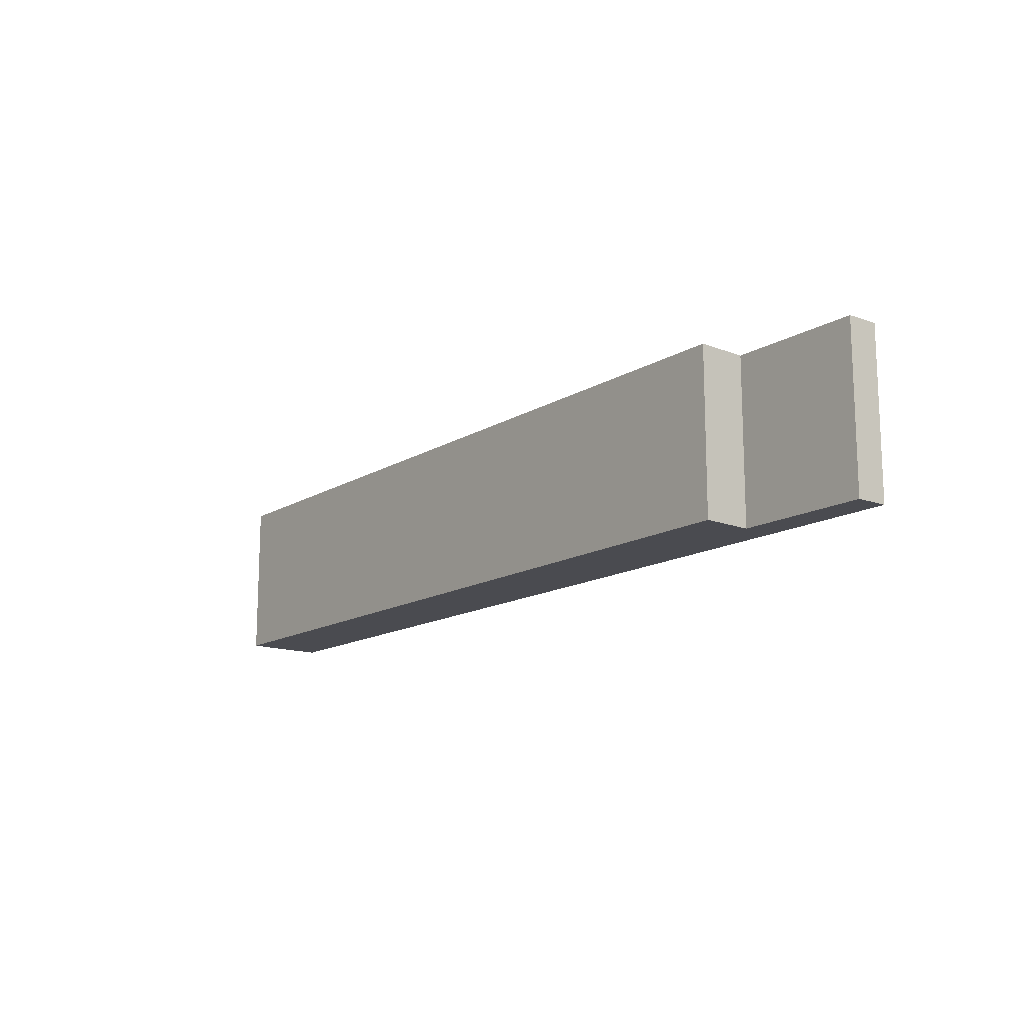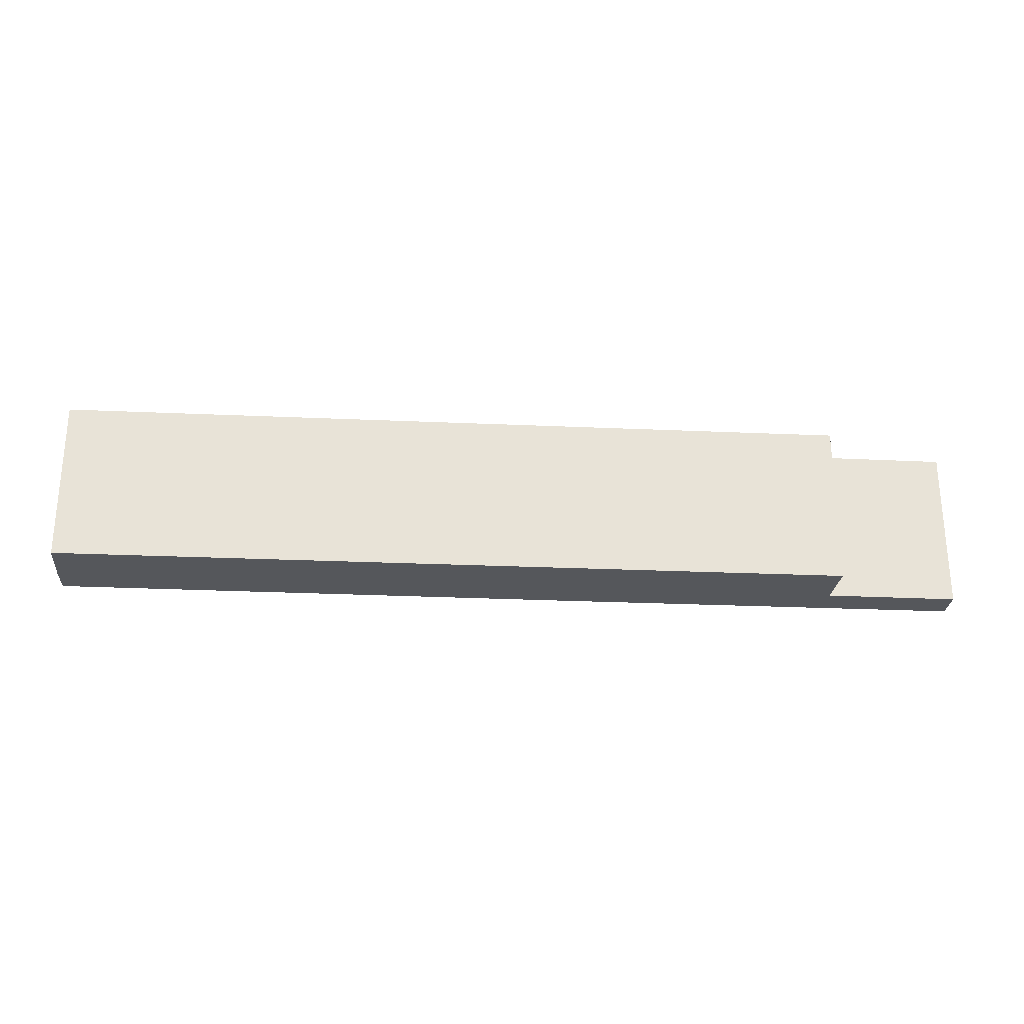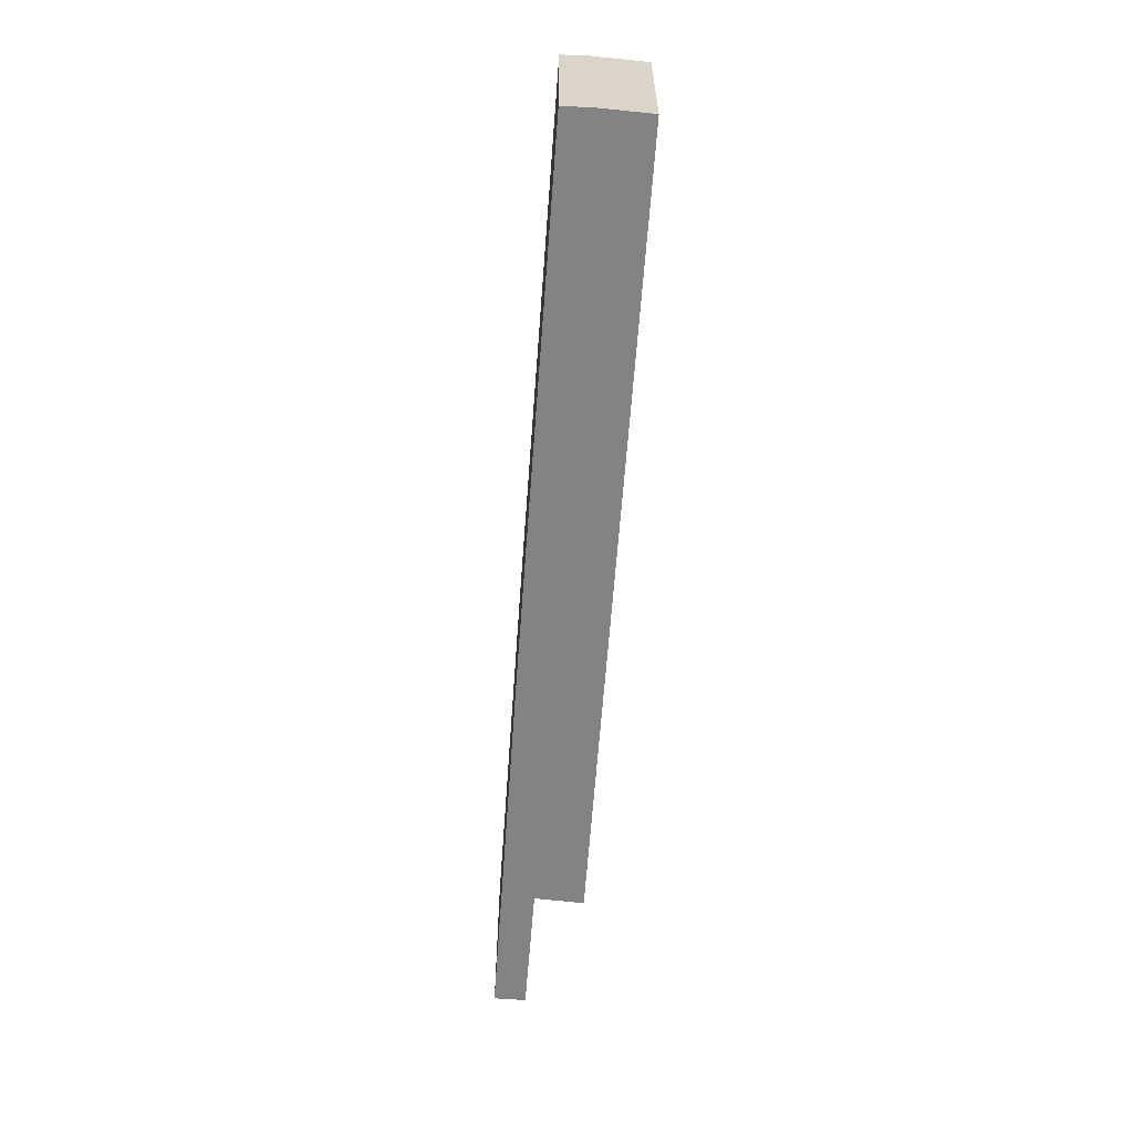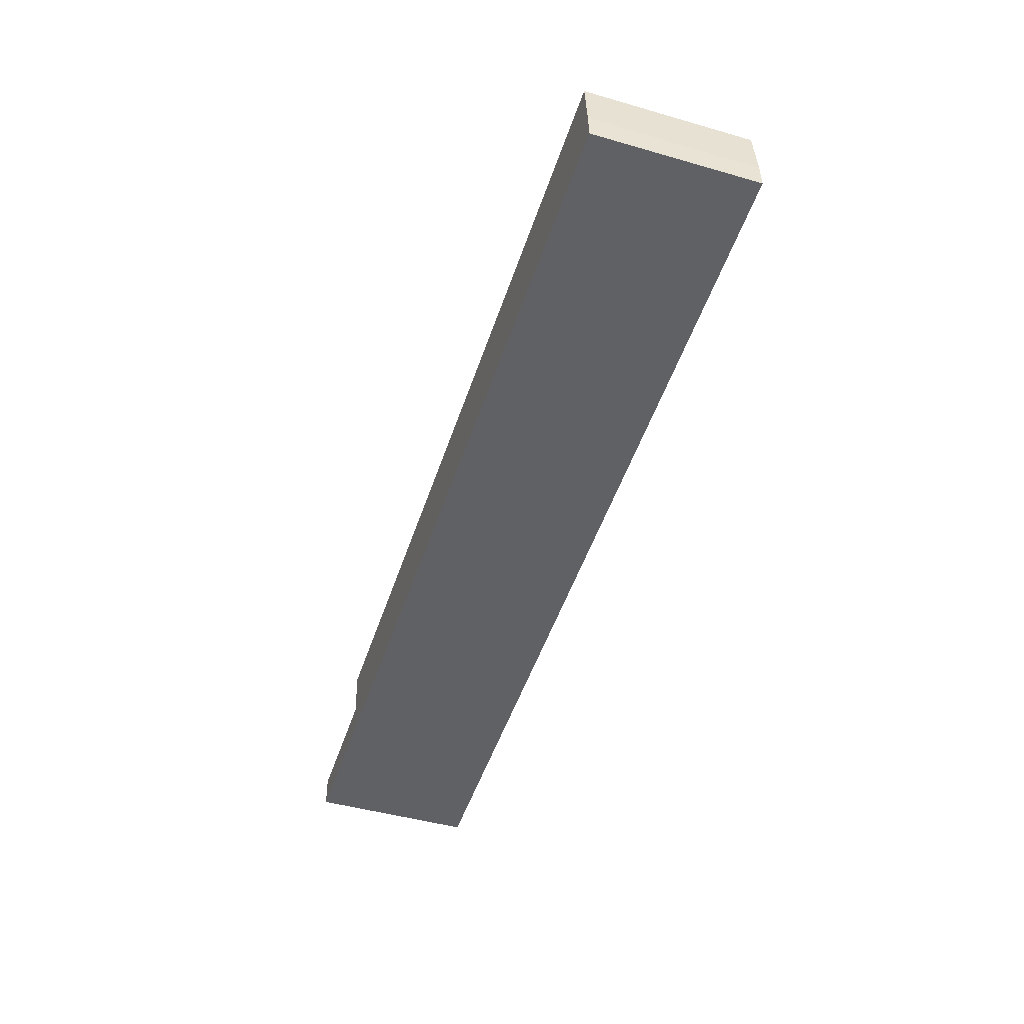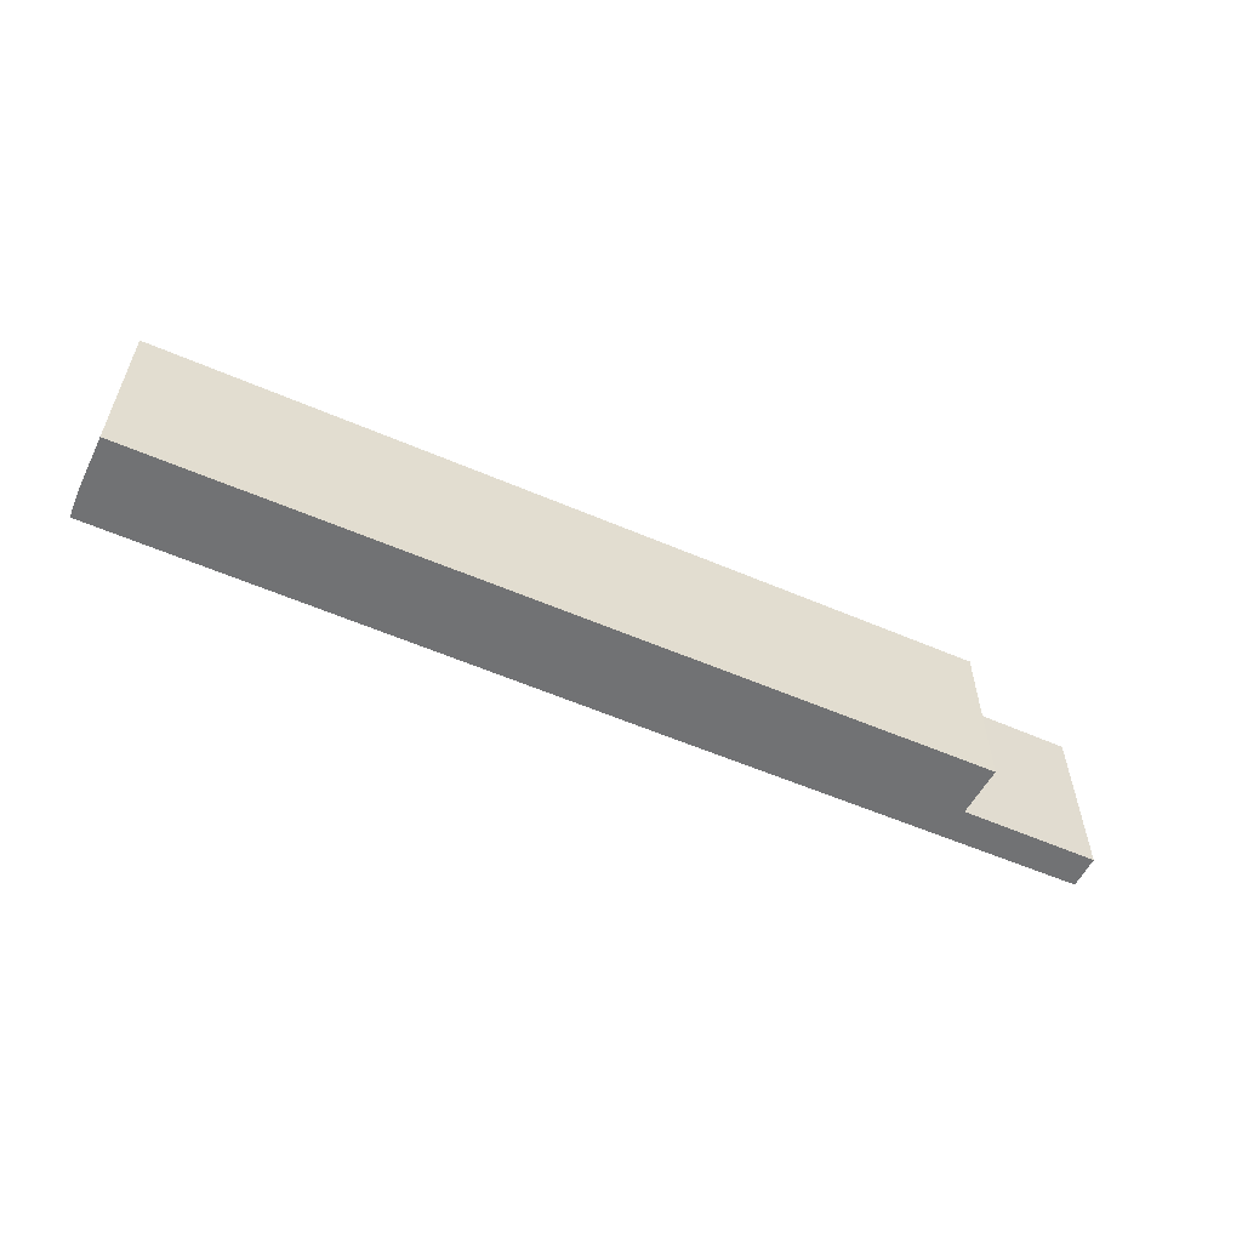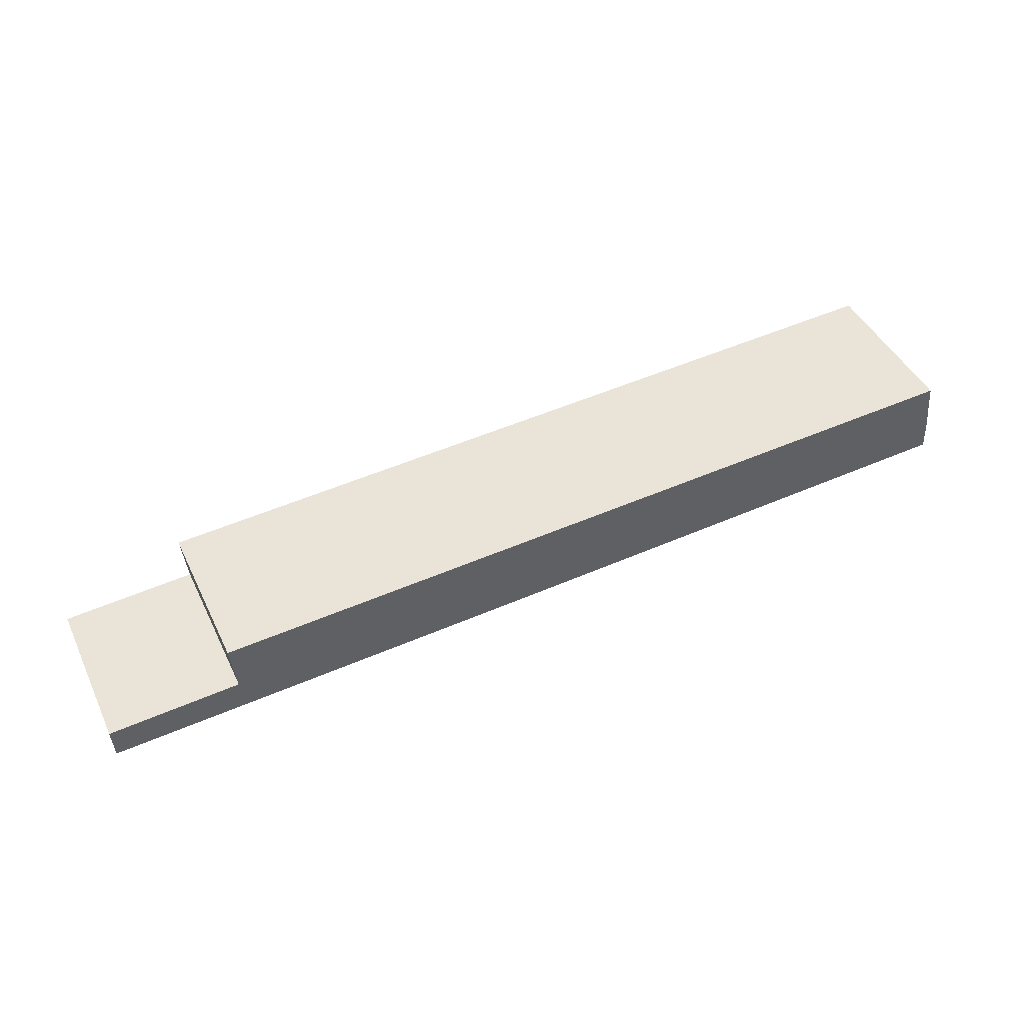
<metadata>
{"format":"obj","ext":"obj","renderer":"f3d","projection":"perspective","resolution":1024,"background":"white","views":[{"elev":-14.4,"azim":56.1,"up":"+Y"},{"elev":-26.6,"azim":-0.3,"up":"+Y"},{"elev":-61.2,"azim":-90.4,"up":"+Y"},{"elev":-46.0,"azim":-108.2,"up":"+Z"},{"elev":-55.6,"azim":-20.8,"up":"+Y"},{"elev":44.4,"azim":155.6,"up":"+Z"}]}
</metadata>
<code>
v  39.76 8.125 1.448
v  39.48 8.125 -0.994
v  33.85 8.125 1.827
v  0.043 8.125 1.318
v  26.28 8.125 -1.774
v  0 8.125 4.975e-16
v  0.297 8.125 3.984
v  33.85 8.125 -2.26
v  45.13 8.125 -2.984
v  46.02 8.125 -1.462
v  45.91 8.125 -3.028
v  45.99 8.125 -1.808
v  45.91 1.854e-16 -3.028
v  45.13 1.827e-16 -2.984
v  33.85 1.384e-16 -2.26
v  26.28 1.086e-16 -1.774
v  0 0 0
v  0.043 -8.07e-17 1.318
v  0.297 -2.44e-16 3.984
v  33.85 -1.119e-16 1.827
v  39.76 -8.866e-17 1.448
v  39.48 6.086e-17 -0.994
v  46.02 8.952e-17 -1.462
v  45.99 1.107e-16 -1.808
g defaultobject
f 1 2 3
f 4 5 6
f 5 4 7
f 5 7 3
f 5 3 8
f 8 3 2
f 8 2 9
f 9 2 10
f 9 10 11
f 11 10 12
f 13 9 11
f 9 13 8
f 8 13 14
f 8 14 15
f 8 15 5
f 5 15 16
f 5 16 6
f 6 16 17
f 17 4 6
f 4 17 18
f 18 7 4
f 7 18 19
f 19 3 7
f 3 19 20
f 3 20 1
f 1 20 21
f 22 10 2
f 10 22 23
f 21 2 1
f 2 21 22
f 12 13 11
f 13 12 10
f 13 10 24
f 24 10 23
f 14 22 15
f 22 14 23
f 23 14 13
f 23 13 24
f 16 18 17
f 18 16 19
f 19 16 20
f 20 16 15
f 20 15 21
f 21 15 22

</code>
